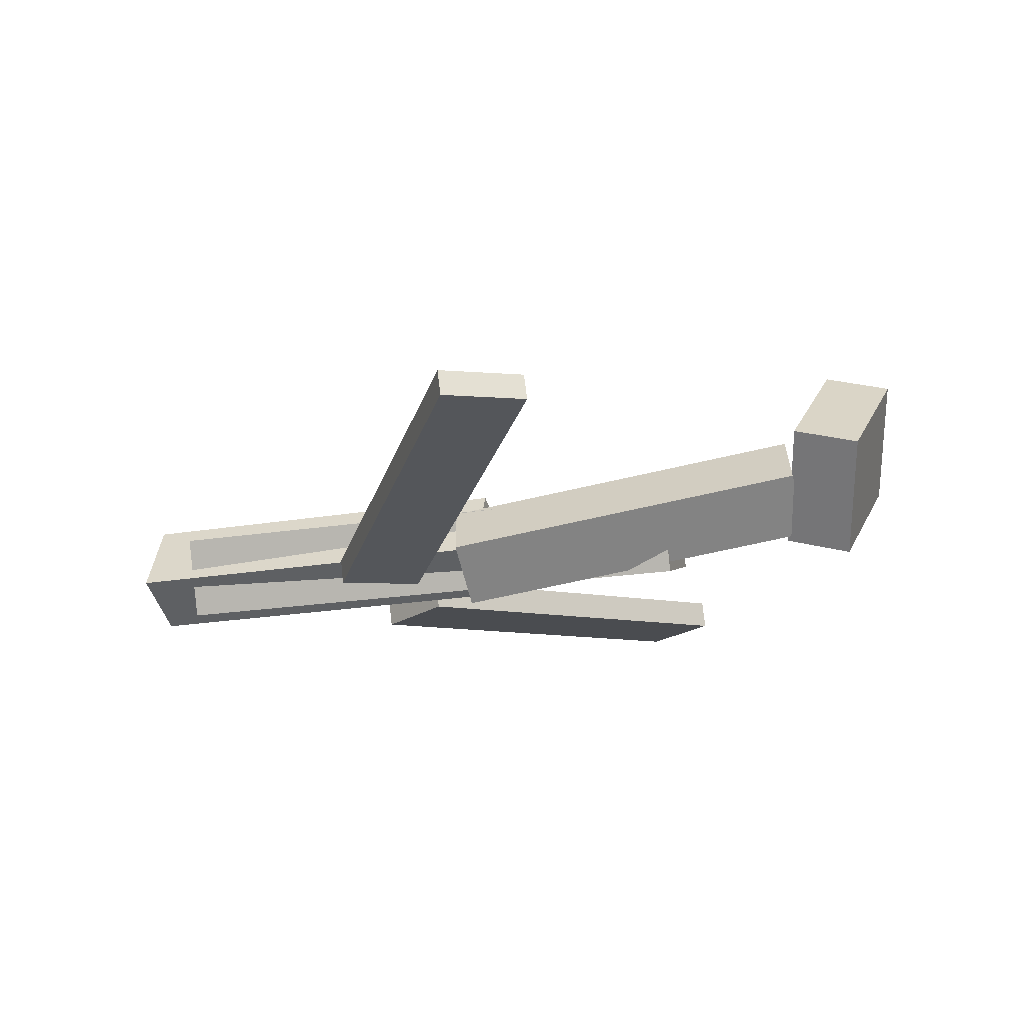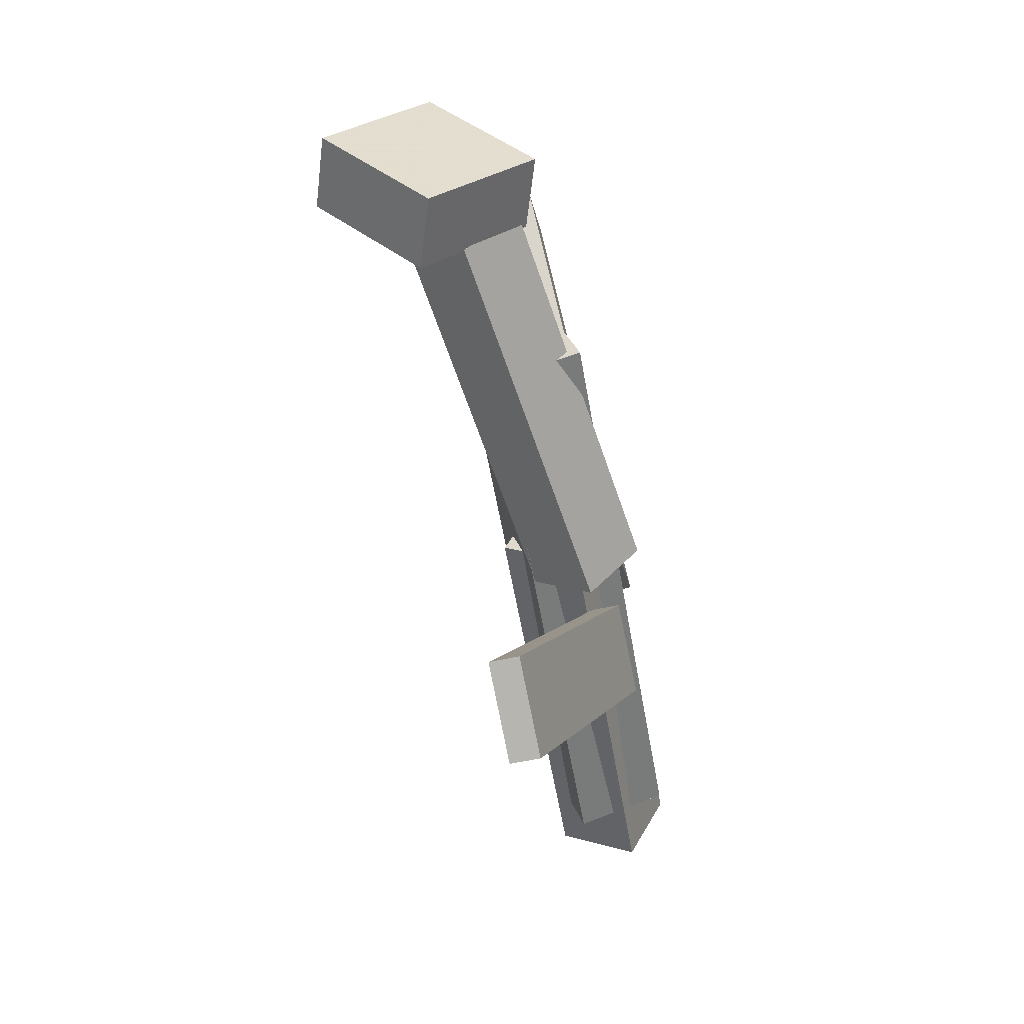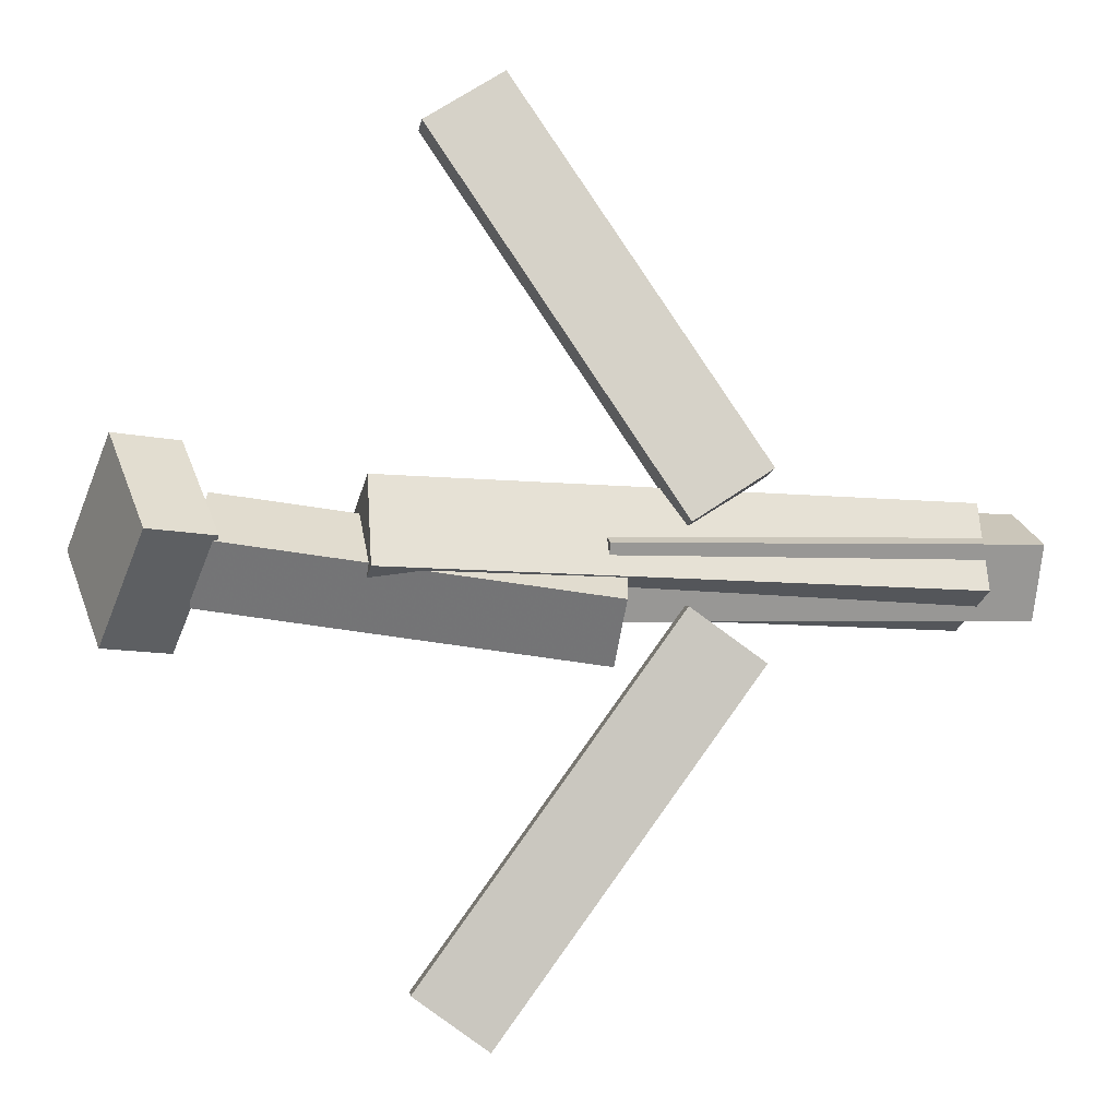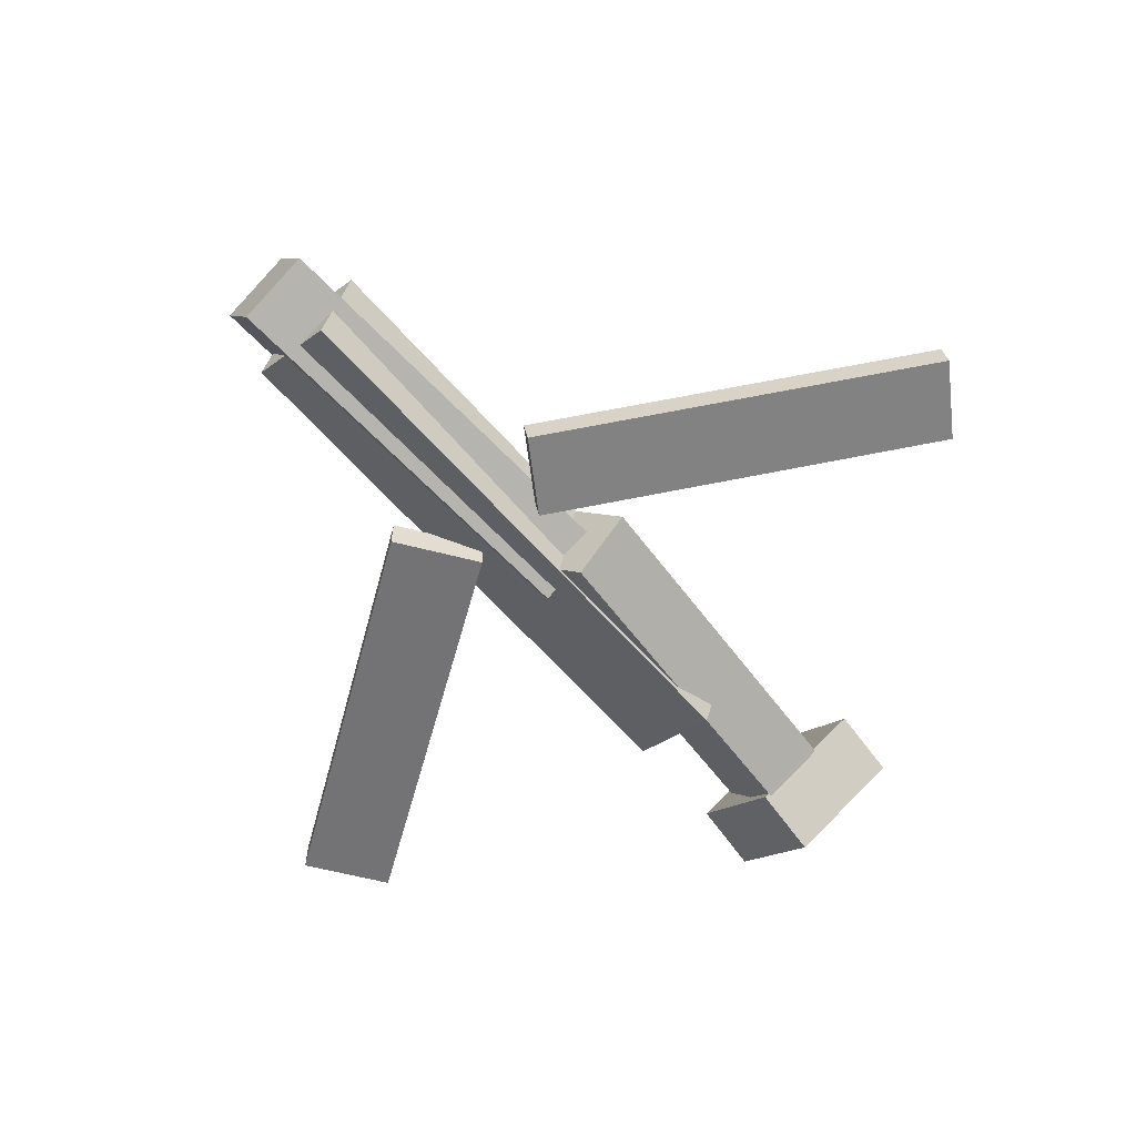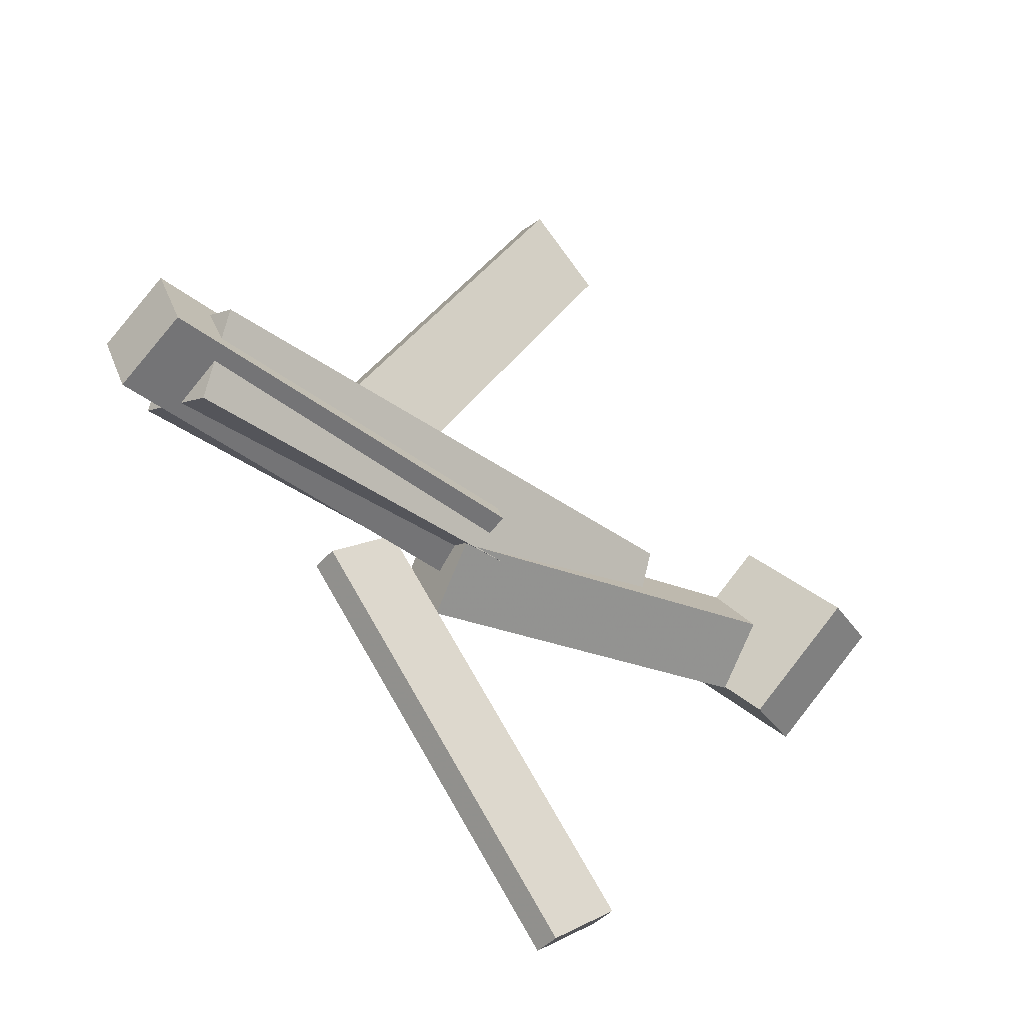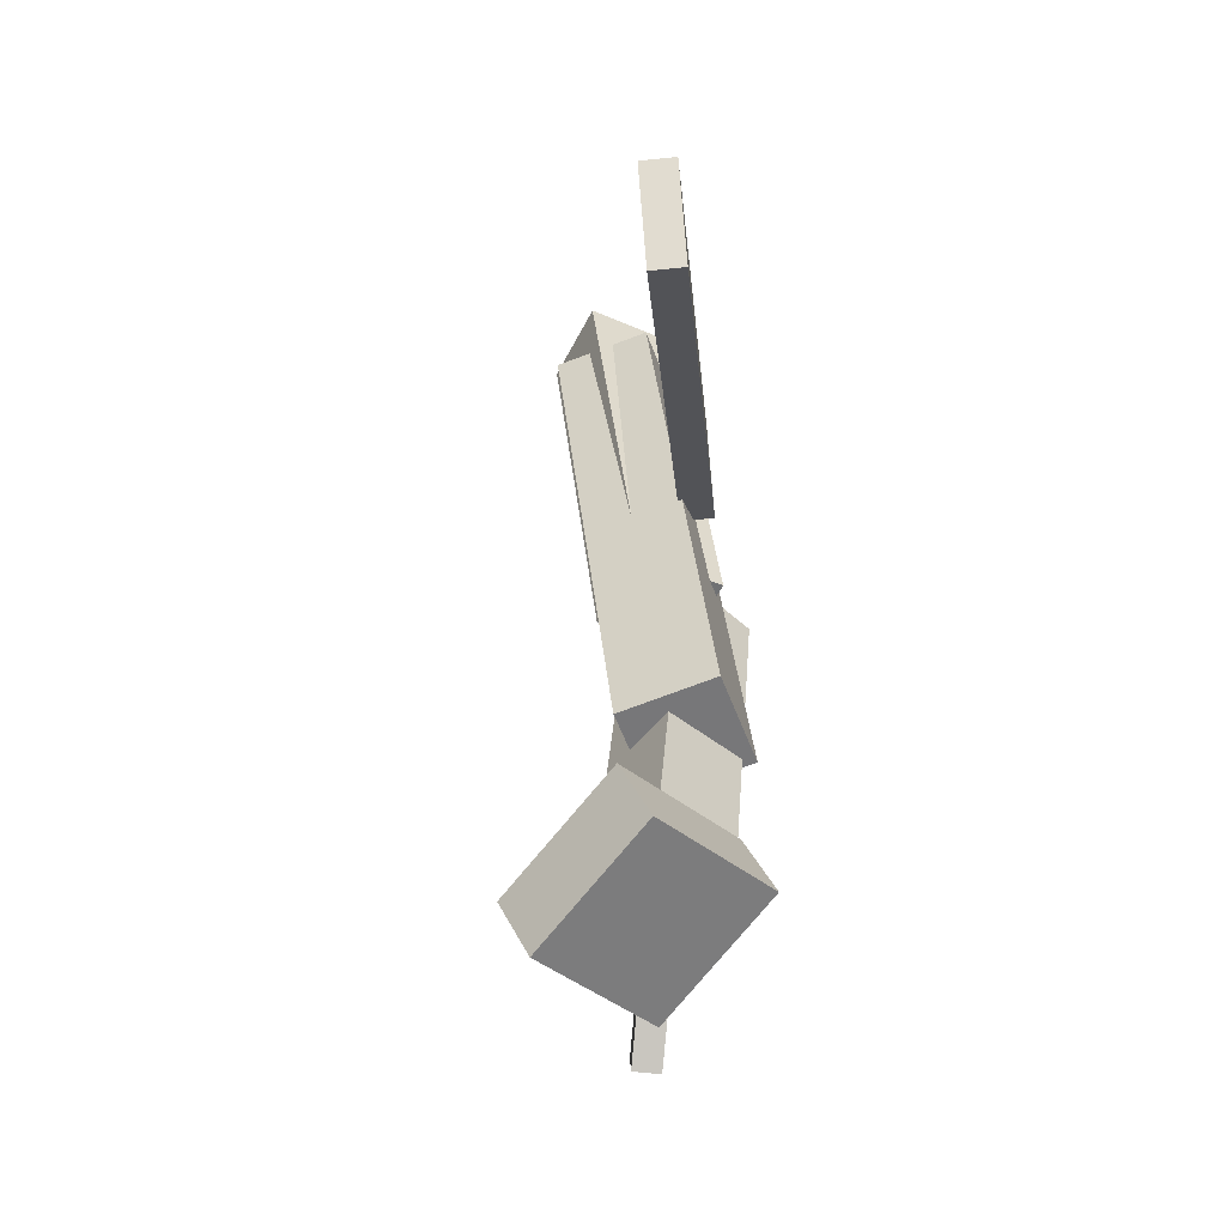
<metadata>
{"format":"obj","ext":"obj","renderer":"f3d","projection":"perspective","resolution":1024,"background":"white","views":[{"elev":-19.2,"azim":-162.2,"up":"+Y"},{"elev":-53.0,"azim":-80.7,"up":"+Z"},{"elev":-5.8,"azim":-13.7,"up":"+Z"},{"elev":-63.4,"azim":132.3,"up":"+Y"},{"elev":-35.6,"azim":134.4,"up":"+Z"},{"elev":34.1,"azim":-95.5,"up":"+Z"}]}
</metadata>
<code>
v 0.1256 -0.06178 -0.07177
v 0.072 -0.057 -0.03378
v 0.1226 -0.08213 -0.07344
v 0.069 -0.07735 -0.03545
v -0.05349 -0.01417 -0.3304
v -0.1071 -0.009389 -0.2925
v -0.05649 -0.03452 -0.3321
v -0.1101 -0.02974 -0.2941
f 1.0 7.0 5.0
f 1.0 3.0 7.0
f 1.0 4.0 3.0
f 1.0 2.0 4.0
f 3.0 8.0 7.0
f 3.0 4.0 8.0
f 5.0 7.0 8.0
f 5.0 8.0 6.0
f 1.0 5.0 6.0
f 1.0 6.0 2.0
f 2.0 6.0 8.0
f 2.0 8.0 4.0
v -0.1459 -0.05666 0.05004
v 0.2847 -0.05865 0.04252
v -0.146 0.005952 0.02704
v 0.2846 0.003966 0.01952
v -0.1472 -0.08002 -0.01356
v 0.2835 -0.08201 -0.02108
v -0.1473 -0.01741 -0.03655
v 0.2834 -0.0194 -0.04407
f 9.0 15.0 13.0
f 9.0 11.0 15.0
f 9.0 12.0 11.0
f 9.0 10.0 12.0
f 11.0 16.0 15.0
f 11.0 12.0 16.0
f 13.0 15.0 16.0
f 13.0 16.0 14.0
f 9.0 13.0 14.0
f 9.0 14.0 10.0
f 10.0 14.0 16.0
f 10.0 16.0 12.0
v -0.258 -0.01629 -0.0384
v -0.2581 -0.05257 0.004338
v -0.2461 0.02624 -0.002261
v -0.2463 -0.01004 0.04048
v 0.02104 -0.06197 -0.0762
v 0.02089 -0.09825 -0.03346
v 0.0329 -0.01944 -0.04005
v 0.03275 -0.05572 0.002687
f 17.0 23.0 21.0
f 17.0 19.0 23.0
f 17.0 20.0 19.0
f 17.0 18.0 20.0
f 19.0 24.0 23.0
f 19.0 20.0 24.0
f 21.0 23.0 24.0
f 21.0 24.0 22.0
f 17.0 21.0 22.0
f 17.0 22.0 18.0
f 18.0 22.0 24.0
f 18.0 24.0 20.0
v 0.3251 -0.02445 0.04014
v 0.3261 0.001588 -0.01107
v 0.01356 -0.02511 0.03362
v 0.01458 0.0009248 -0.01758
v 0.3258 -0.07899 0.01242
v 0.3268 -0.05296 -0.03878
v 0.01426 -0.07965 0.005903
v 0.01528 -0.05362 -0.0453
f 25.0 31.0 29.0
f 25.0 27.0 31.0
f 25.0 28.0 27.0
f 25.0 26.0 28.0
f 27.0 32.0 31.0
f 27.0 28.0 32.0
f 29.0 31.0 32.0
f 29.0 32.0 30.0
f 25.0 29.0 30.0
f 25.0 30.0 26.0
f 26.0 30.0 32.0
f 26.0 32.0 28.0
v -0.2658 0.01136 -0.06709
v -0.3162 -0.003005 -0.06513
v -0.2835 0.08322 0.005063
v -0.3338 0.06886 0.007027
v -0.2435 -0.05676 0.006201
v -0.2939 -0.07112 0.008164
v -0.2612 0.01511 0.07835
v -0.3116 0.0007505 0.08032
f 33.0 39.0 37.0
f 33.0 35.0 39.0
f 33.0 36.0 35.0
f 33.0 34.0 36.0
f 35.0 40.0 39.0
f 35.0 36.0 40.0
f 37.0 39.0 40.0
f 37.0 40.0 38.0
f 33.0 37.0 38.0
f 33.0 38.0 34.0
f 34.0 38.0 40.0
f 34.0 40.0 36.0
v 0.1292 -0.08189 0.05921
v 0.0705 -0.08105 0.02124
v 0.131 -0.05954 0.05692
v 0.0723 -0.0587 0.01895
v -0.04859 -0.03941 0.3351
v -0.1073 -0.03857 0.2971
v -0.04679 -0.01706 0.3328
v -0.1055 -0.01622 0.2948
f 41.0 47.0 45.0
f 41.0 43.0 47.0
f 41.0 44.0 43.0
f 41.0 42.0 44.0
f 43.0 48.0 47.0
f 43.0 44.0 48.0
f 45.0 47.0 48.0
f 45.0 48.0 46.0
f 41.0 45.0 46.0
f 41.0 46.0 42.0
f 42.0 46.0 48.0
f 42.0 48.0 44.0

</code>
